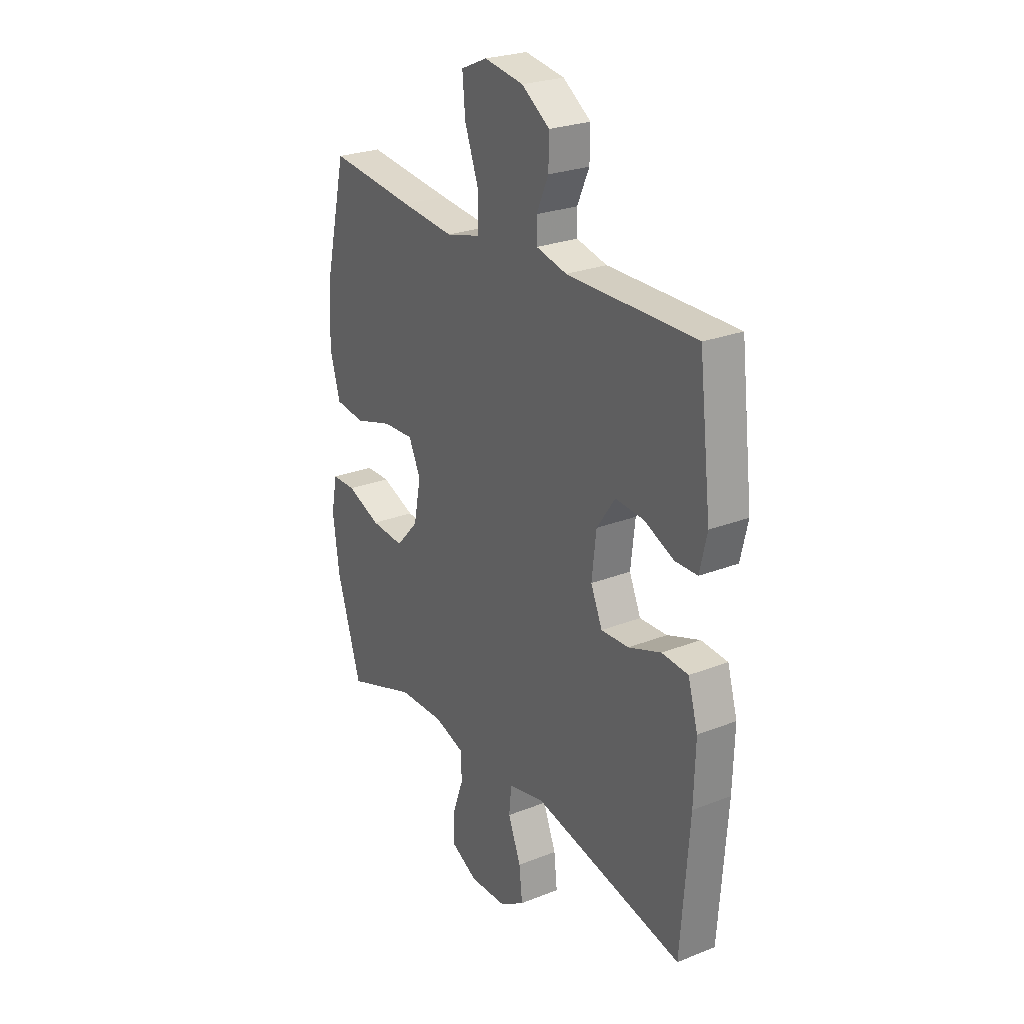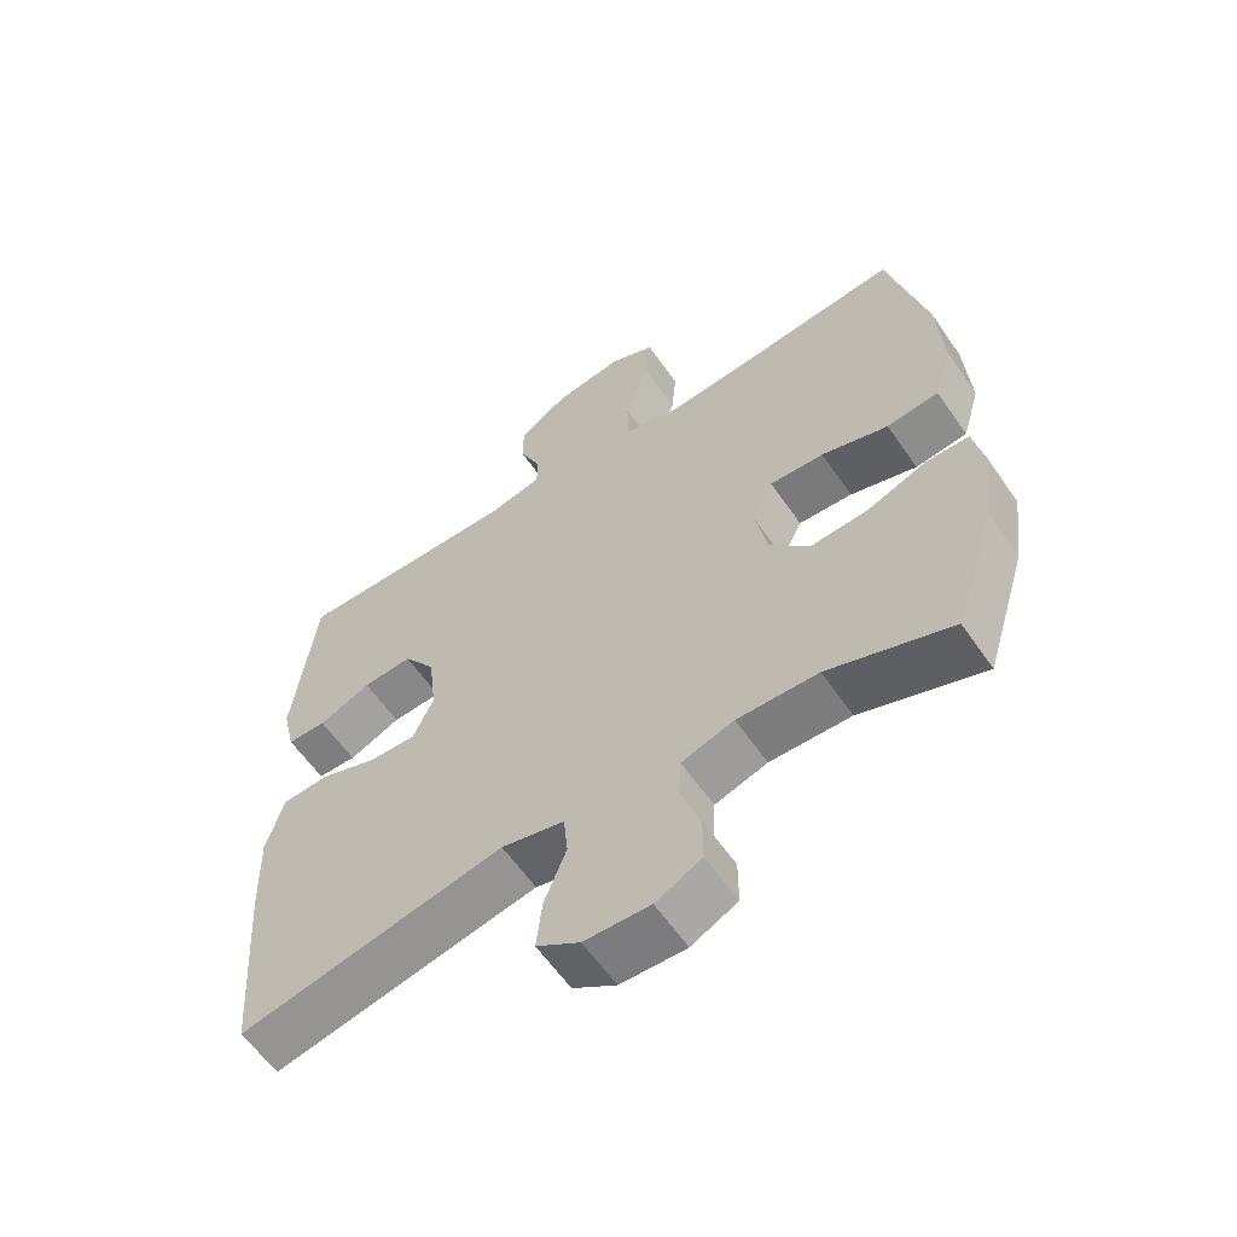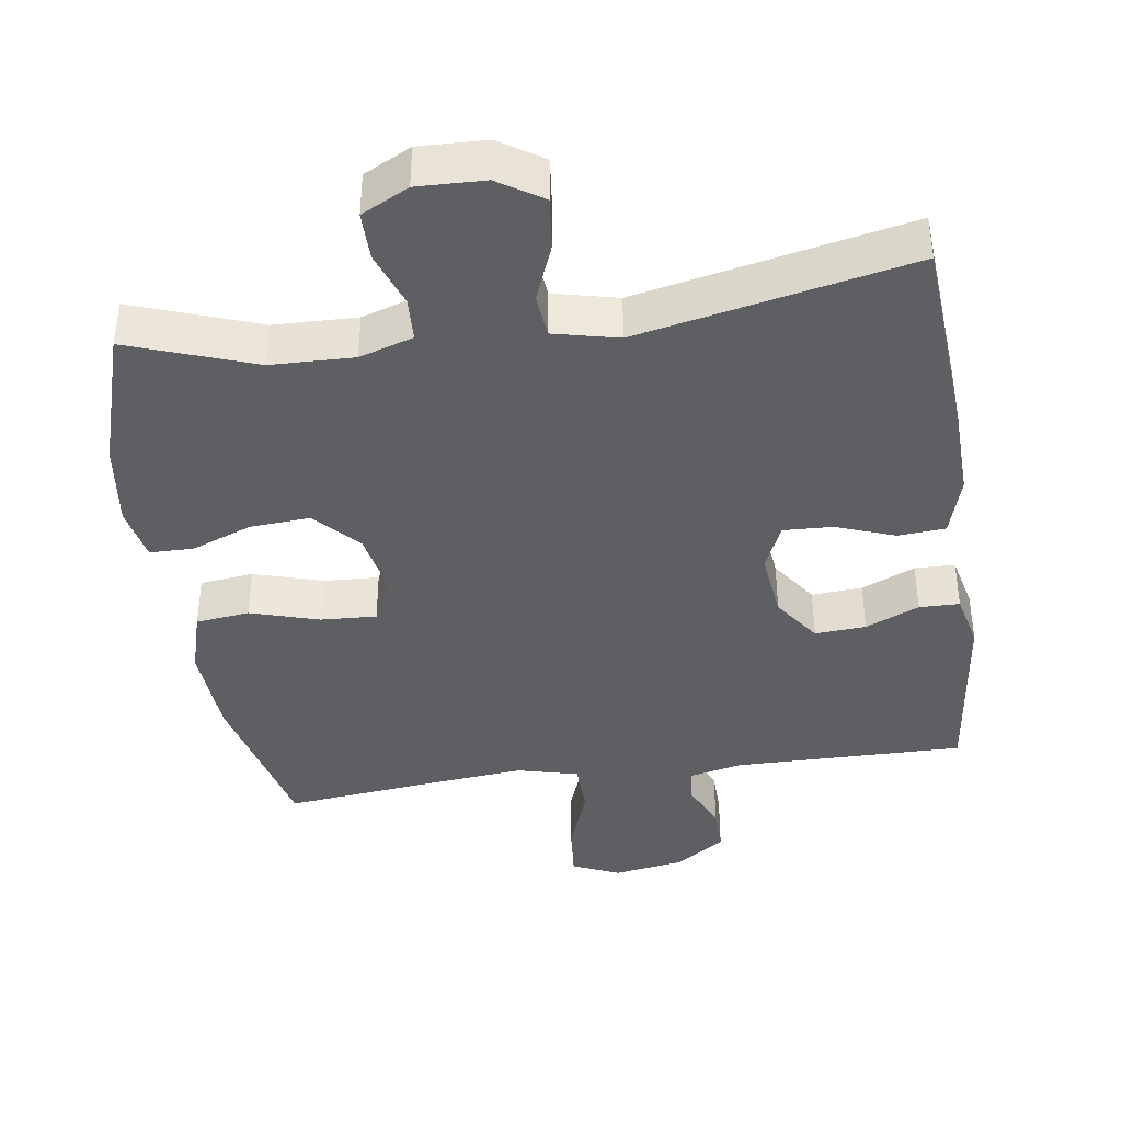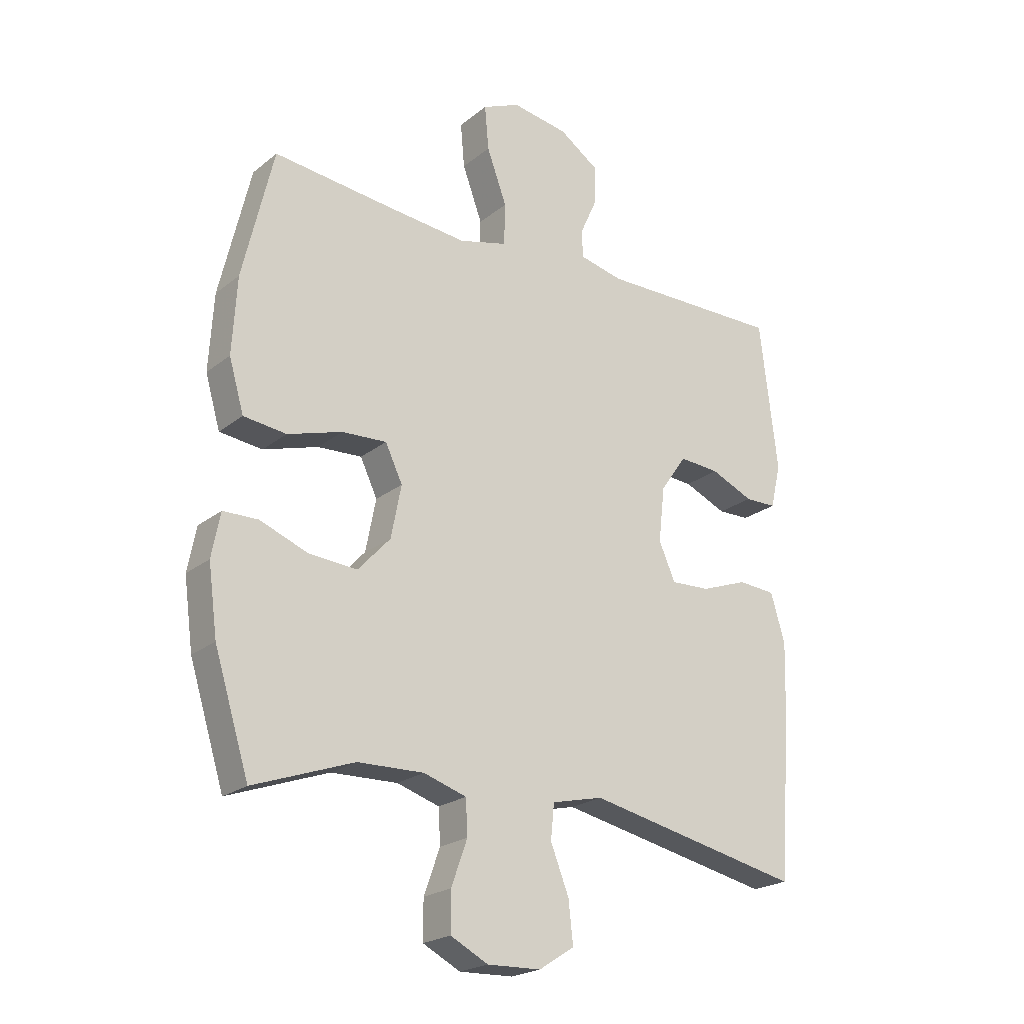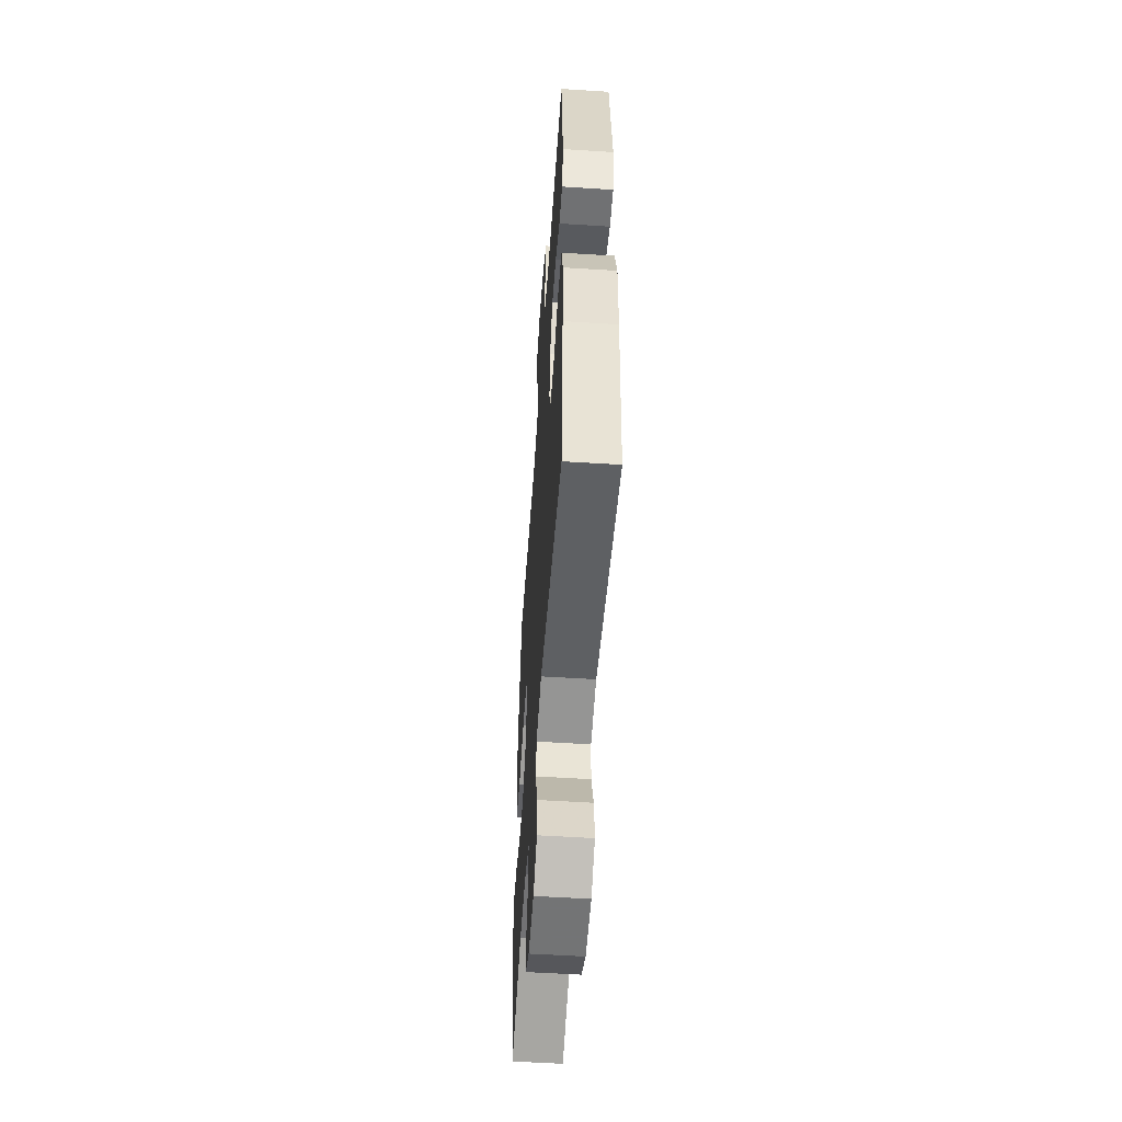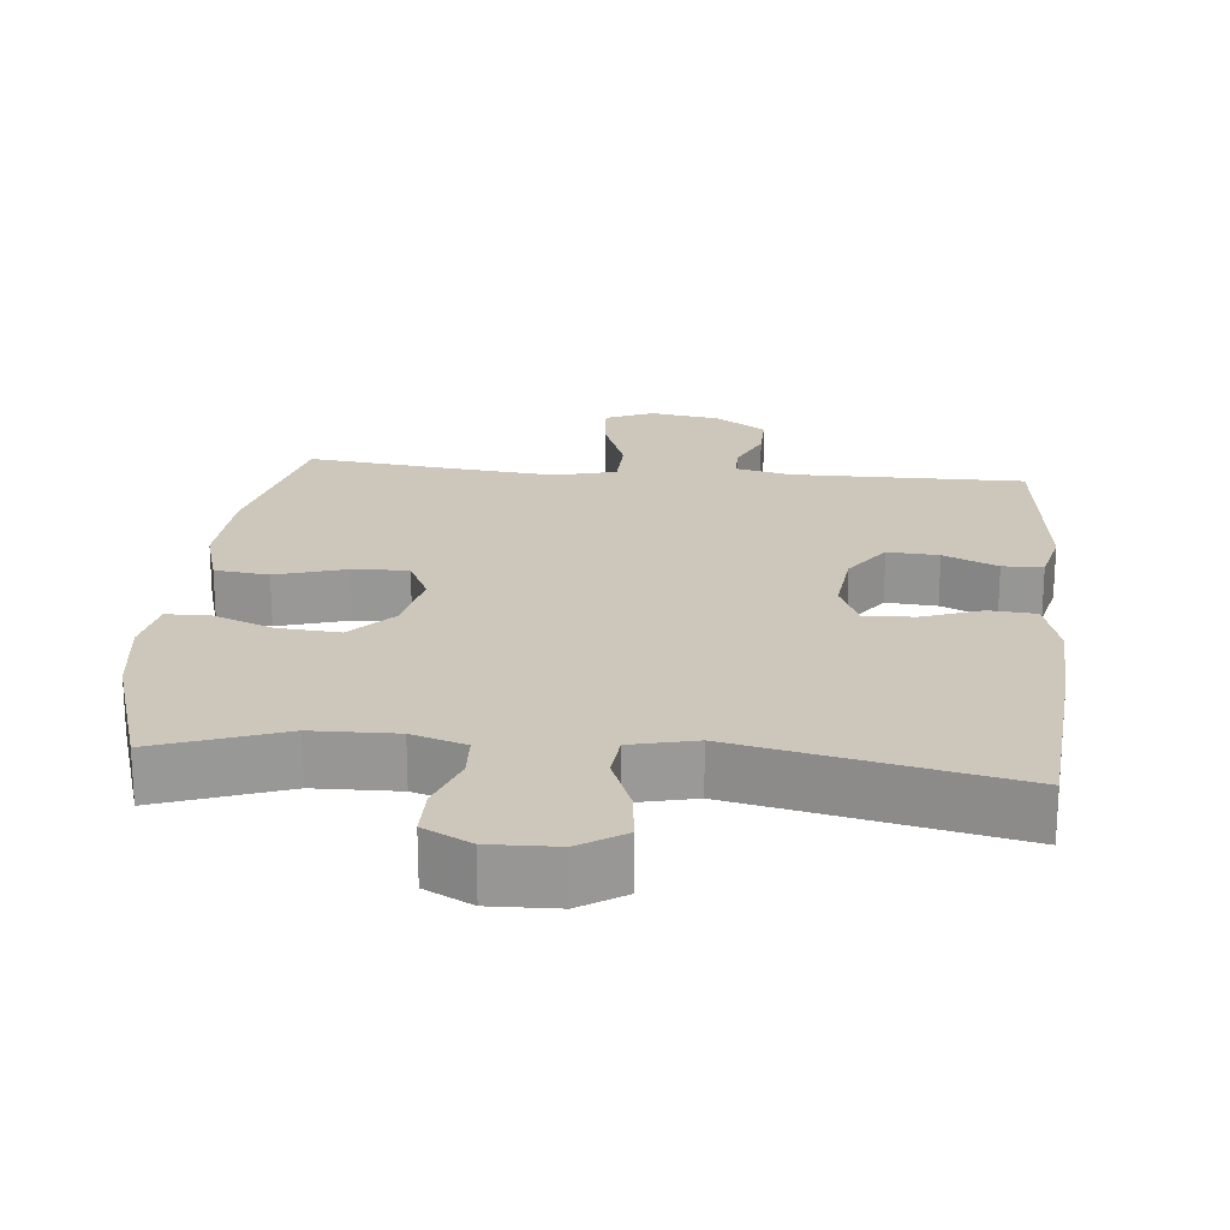
<metadata>
{"format":"obj","ext":"obj","renderer":"f3d","projection":"perspective","resolution":1024,"background":"white","views":[{"elev":25.6,"azim":-122.2,"up":"+Z"},{"elev":-60.1,"azim":34.5,"up":"+Z"},{"elev":-39.9,"azim":-171.7,"up":"+Y"},{"elev":-22.0,"azim":143.5,"up":"+Z"},{"elev":-54.2,"azim":-93.9,"up":"+Z"},{"elev":21.5,"azim":-174.4,"up":"+Y"}]}
</metadata>
<code>
v -0.5 0.07 -0.5
v -0.521 0.07 -0.217
v -0.525 0.07 -0.088
v -0.5 0.07 -0.003
v -0.434 0.07 0.002
v -0.352 0.07 -0.028
v -0.283 0.07 -0.031
v -0.254 0.07 0.035
v -0.265 0.07 0.131
v -0.311 0.07 0.197
v -0.382 0.07 0.192
v -0.457 0.07 0.159
v -0.513 0.07 0.16
v -0.531 0.07 0.238
v -0.5 0.07 0.5
v -0.177 0.07 0.497
v -0.1 0.07 0.515
v -0.099 0.07 0.564
v -0.129 0.07 0.631
v -0.13 0.07 0.697
v -0.06 0.07 0.745
v 0.039 0.07 0.761
v 0.105 0.07 0.732
v 0.098 0.07 0.654
v 0.063 0.07 0.559
v 0.065 0.07 0.485
v 0.15 0.07 0.463
v 0.283 0.07 0.476
v 0.5 0.07 0.5
v 0.554 0.07 0.271
v 0.562 0.07 0.137
v 0.536 0.07 0.047
v 0.461 0.07 0.038
v 0.365 0.07 0.067
v 0.287 0.07 0.071
v 0.257 0.07 0.008
v 0.275 0.07 -0.084
v 0.332 0.07 -0.146
v 0.416 0.07 -0.14
v 0.501 0.07 -0.107
v 0.562 0.07 -0.108
v 0.577 0.07 -0.185
v 0.561 0.07 -0.304
v 0.5 0.07 -0.5
v 0.324 0.07 -0.437
v 0.208 0.07 -0.434
v 0.133 0.07 -0.458
v 0.13 0.07 -0.519
v 0.158 0.07 -0.597
v 0.158 0.07 -0.665
v 0.092 0.07 -0.699
v -0.002 0.07 -0.696
v -0.064 0.07 -0.656
v -0.056 0.07 -0.583
v -0.024 0.07 -0.502
v -0.03 0.07 -0.441
v -0.12 0.07 -0.42
v -0.5 0 -0.5
v -0.521 0 -0.217
v -0.525 0 -0.088
v -0.5 0 -0.003
v -0.434 0 0.002
v -0.352 0 -0.028
v -0.283 0 -0.031
v -0.254 0 0.035
v -0.265 0 0.131
v -0.311 0 0.197
v -0.382 0 0.192
v -0.457 0 0.159
v -0.513 0 0.16
v -0.531 0 0.238
v -0.5 0 0.5
v -0.177 0 0.497
v -0.1 0 0.515
v -0.099 0 0.564
v -0.129 0 0.631
v -0.13 0 0.697
v -0.06 0 0.745
v 0.039 0 0.761
v 0.105 0 0.732
v 0.098 0 0.654
v 0.063 0 0.559
v 0.065 0 0.485
v 0.15 0 0.463
v 0.283 0 0.476
v 0.5 0 0.5
v 0.554 0 0.271
v 0.562 0 0.137
v 0.536 0 0.047
v 0.461 0 0.038
v 0.365 0 0.067
v 0.287 0 0.071
v 0.257 0 0.008
v 0.275 0 -0.084
v 0.332 0 -0.146
v 0.416 0 -0.14
v 0.501 0 -0.107
v 0.562 0 -0.108
v 0.577 0 -0.185
v 0.561 0 -0.304
v 0.5 0 -0.5
v 0.324 0 -0.437
v 0.208 0 -0.434
v 0.133 0 -0.458
v 0.13 0 -0.519
v 0.158 0 -0.597
v 0.158 0 -0.665
v 0.092 0 -0.699
v -0.002 0 -0.696
v -0.064 0 -0.656
v -0.056 0 -0.583
v -0.024 0 -0.502
v -0.03 0 -0.441
v -0.12 0 -0.42
f 53 54 55
f 52 53 55
f 51 52 55
f 50 51 55
f 49 50 55
f 48 49 55
f 47 48 55 56
f 46 47 56 57
f 43 44 45
f 42 43 45
f 41 42 45
f 40 41 45
f 39 40 45
f 45 46 57
f 39 45 57
f 38 39 57
f 32 33 34
f 31 32 34
f 30 31 34
f 29 30 34
f 28 29 34
f 27 28 34 35
f 26 27 35 36
f 23 24 25
f 22 23 25
f 21 22 25
f 20 21 25
f 19 20 25
f 18 19 25
f 17 18 25 26
f 26 36 37
f 17 26 37
f 16 17 37
f 14 15 16
f 13 14 16
f 12 13 16
f 11 12 16
f 4 5 6
f 3 4 6
f 2 3 6
f 1 2 6
f 57 1 6
f 57 6 7
f 38 57 7
f 37 38 7
f 10 11 16
f 9 10 16 37
f 37 7 8
f 8 9 37
f 112 111 110
f 112 110 109
f 112 109 108
f 112 108 107
f 112 107 106
f 112 106 105
f 113 112 105 104
f 114 113 104 103
f 102 101 100
f 102 100 99
f 102 99 98
f 102 98 97
f 102 97 96
f 114 103 102
f 114 102 96
f 114 96 95
f 91 90 89
f 91 89 88
f 91 88 87
f 91 87 86
f 91 86 85
f 92 91 85 84
f 93 92 84 83
f 82 81 80
f 82 80 79
f 82 79 78
f 82 78 77
f 82 77 76
f 82 76 75
f 83 82 75 74
f 94 93 83
f 94 83 74
f 94 74 73
f 73 72 71
f 73 71 70
f 73 70 69
f 73 69 68
f 63 62 61
f 63 61 60
f 63 60 59
f 63 59 58
f 63 58 114
f 64 63 114
f 64 114 95
f 64 95 94
f 73 68 67
f 94 73 67 66
f 65 64 94
f 94 66 65
f 1 58 59 2
f 2 59 60 3
f 3 60 61 4
f 4 61 62 5
f 5 62 63 6
f 6 63 64 7
f 7 64 65 8
f 8 65 66 9
f 9 66 67 10
f 10 67 68 11
f 11 68 69 12
f 12 69 70 13
f 13 70 71 14
f 14 71 72 15
f 15 72 73 16
f 16 73 74 17
f 17 74 75 18
f 18 75 76 19
f 19 76 77 20
f 20 77 78 21
f 21 78 79 22
f 22 79 80 23
f 23 80 81 24
f 24 81 82 25
f 25 82 83 26
f 26 83 84 27
f 27 84 85 28
f 28 85 86 29
f 29 86 87 30
f 30 87 88 31
f 31 88 89 32
f 32 89 90 33
f 33 90 91 34
f 34 91 92 35
f 35 92 93 36
f 36 93 94 37
f 37 94 95 38
f 38 95 96 39
f 39 96 97 40
f 40 97 98 41
f 41 98 99 42
f 42 99 100 43
f 43 100 101 44
f 44 101 102 45
f 45 102 103 46
f 46 103 104 47
f 47 104 105 48
f 48 105 106 49
f 49 106 107 50
f 50 107 108 51
f 51 108 109 52
f 52 109 110 53
f 53 110 111 54
f 54 111 112 55
f 55 112 113 56
f 56 113 114 57
f 57 114 58 1

</code>
